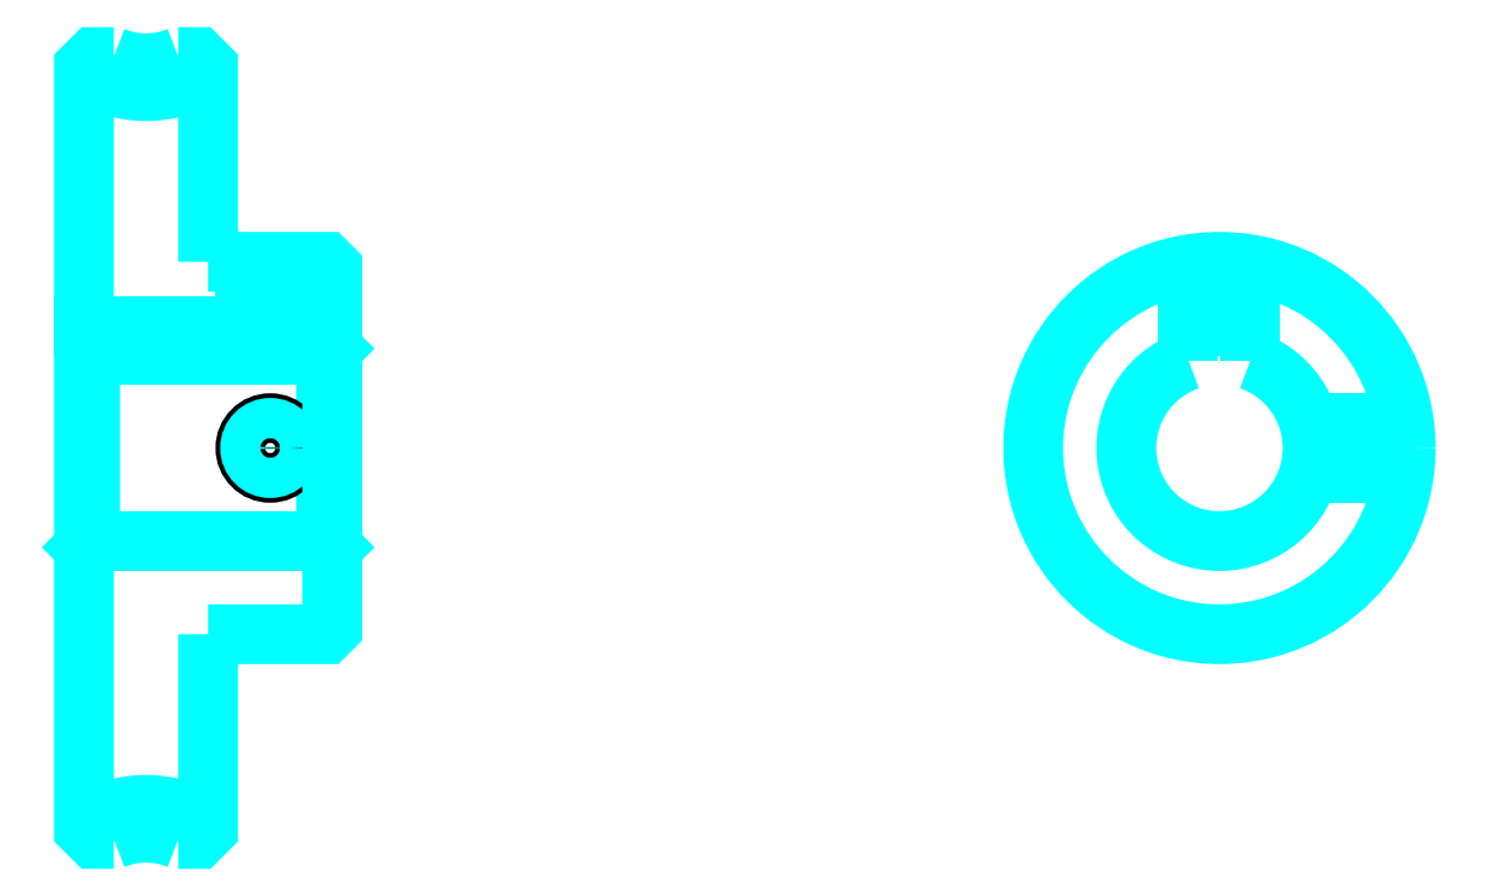
<metadata>
{"format":"dxf","ext":"dxf","renderer":"ezdxf+matplotlib","layout":"modelspace","background":"white","min_lineweight":24,"dpi":150}
</metadata>
<code>
0
SECTION
2
ENTITIES
0
ARC
8
0
10
62.26
20
104.5
30
0
40
9.25
50
237.3
51
302.7
0
ARC
8
0
10
62.26
20
28.53
30
0
40
9.25
50
57.28
51
122.7
0
ARC
8
0
10
62.26
20
104.5
30
0
40
7
50
248.2
51
291.8
0
ARC
8
0
10
62.26
20
28.53
30
0
40
7
50
68.21
51
111.8
0
LINE
8
0
10
77.26
20
74.53
30
0
11
76.76
21
74.03
31
0
0
LINE
8
0
10
77.26
20
58.53
30
0
11
76.76
21
59.03
31
0
0
LINE
8
0
10
57.26
20
58.53
30
0
11
57.76
21
59.03
31
0
0
POLYLINE
8
0
66
1
10
0
20
0
30
0
70
2
0
VERTEX
8
0
10
59.66
20
98.03
30
0
70
0
0
VERTEX
8
0
10
58.06
20
98.03
30
0
70
0
0
VERTEX
8
0
10
57.26
20
97.23
30
0
70
0
0
VERTEX
8
0
10
57.26
20
58.53
30
0
70
0
0
SEQEND
8
0
0
POLYLINE
8
0
66
1
10
0
20
0
30
0
70
2
0
VERTEX
8
0
10
57.26
20
58.53
30
0
70
0
0
VERTEX
8
0
10
57.26
20
35.84
30
0
70
0
0
VERTEX
8
0
10
58.06
20
35.03
30
0
70
0
0
VERTEX
8
0
10
59.66
20
35.03
30
0
70
0
0
SEQEND
8
0
0
POLYLINE
8
0
66
1
10
0
20
0
30
0
70
2
0
VERTEX
8
0
10
57.26
20
74.53
30
0
70
0
0
VERTEX
8
0
10
57.76
20
74.03
30
0
70
0
0
VERTEX
8
0
10
57.76
20
59.03
30
0
70
0
0
VERTEX
8
0
10
76.76
20
59.03
30
0
70
0
0
VERTEX
8
0
10
76.76
20
74.03
30
0
70
0
0
VERTEX
8
0
10
57.76
20
74.03
30
0
70
0
0
SEQEND
8
0
0
ARC
8
0
10
148.7
20
66.53
30
0
40
7.5
50
109.5
51
70.53
0
POLYLINE
8
0
66
1
10
0
20
0
30
0
70
2
0
VERTEX
8
0
10
151.2
20
73.6
30
0
70
0
0
VERTEX
8
0
10
151.2
20
76.33
30
0
70
0
0
VERTEX
8
0
10
146.2
20
76.33
30
0
70
0
0
VERTEX
8
0
10
146.2
20
73.6
30
0
70
0
0
SEQEND
8
0
0
LINE
8
0
10
57.26
20
76.33
30
0
11
77.26
21
76.33
31
0
0
POLYLINE
8
0
66
1
10
0
20
0
30
0
70
2
0
VERTEX
8
0
10
74.26
20
81.53
30
0
70
0
0
VERTEX
8
0
10
74.26
20
76.33
30
0
70
0
0
SEQEND
8
0
0
POLYLINE
8
0
66
1
10
0
20
0
30
0
70
2
0
VERTEX
8
0
10
70.26
20
81.53
30
0
70
0
0
VERTEX
8
0
10
70.26
20
76.33
30
0
70
0
0
SEQEND
8
0
0
POLYLINE
8
0
66
1
10
0
20
0
30
0
70
2
0
VERTEX
8
0
10
73.88
20
81.53
30
0
70
0
0
VERTEX
8
0
10
73.88
20
76.33
30
0
70
0
0
SEQEND
8
0
0
POLYLINE
8
0
66
1
10
0
20
0
30
0
70
2
0
VERTEX
8
0
10
70.64
20
81.53
30
0
70
0
0
VERTEX
8
0
10
70.64
20
76.33
30
0
70
0
0
SEQEND
8
0
0
POLYLINE
8
0
66
1
10
0
20
0
30
0
70
2
0
VERTEX
8
0
10
146.7
20
76.33
30
0
70
0
0
VERTEX
8
0
10
146.7
20
81.4
30
0
70
0
0
SEQEND
8
0
0
POLYLINE
8
0
66
1
10
0
20
0
30
0
70
2
0
VERTEX
8
0
10
150.7
20
76.33
30
0
70
0
0
VERTEX
8
0
10
150.7
20
81.4
30
0
70
0
0
SEQEND
8
0
0
POLYLINE
8
0
66
1
10
0
20
0
30
0
70
2
0
VERTEX
8
0
10
147.1
20
76.33
30
0
70
0
0
VERTEX
8
0
10
147.1
20
81.44
30
0
70
0
0
SEQEND
8
0
0
POLYLINE
8
0
66
1
10
0
20
0
30
0
70
2
0
VERTEX
8
0
10
150.3
20
76.33
30
0
70
0
0
VERTEX
8
0
10
150.3
20
81.44
30
0
70
0
0
SEQEND
8
0
0
CIRCLE
8
0
10
72.26
20
66.53
30
0
40
2
0
CIRCLE
8
0
10
72.26
20
66.53
30
0
40
1.62
0
POLYLINE
8
0
66
1
10
0
20
0
30
0
70
2
0
VERTEX
8
0
10
155.9
20
68.53
30
0
70
0
0
VERTEX
8
0
10
163.6
20
68.53
30
0
70
0
0
SEQEND
8
0
0
POLYLINE
8
0
66
1
10
0
20
0
30
0
70
2
0
VERTEX
8
0
10
155.9
20
64.53
30
0
70
0
0
VERTEX
8
0
10
163.6
20
64.53
30
0
70
0
0
SEQEND
8
0
0
POLYLINE
8
0
66
1
10
0
20
0
30
0
70
2
0
VERTEX
8
0
10
156
20
68.15
30
0
70
0
0
VERTEX
8
0
10
163.6
20
68.15
30
0
70
0
0
SEQEND
8
0
0
POLYLINE
8
0
66
1
10
0
20
0
30
0
70
2
0
VERTEX
8
0
10
156
20
64.91
30
0
70
0
0
VERTEX
8
0
10
163.6
20
64.91
30
0
70
0
0
SEQEND
8
0
0
POLYLINE
8
0
66
1
10
0
20
0
30
0
70
2
0
VERTEX
8
0
10
67.26
20
81.53
30
0
70
0
0
VERTEX
8
0
10
67.26
20
97.23
30
0
70
0
0
VERTEX
8
0
10
66.45
20
98.03
30
0
70
0
0
VERTEX
8
0
10
64.86
20
98.03
30
0
70
0
0
SEQEND
8
0
0
POLYLINE
8
0
66
1
10
0
20
0
30
0
70
2
0
VERTEX
8
0
10
64.86
20
35.03
30
0
70
0
0
VERTEX
8
0
10
66.45
20
35.03
30
0
70
0
0
VERTEX
8
0
10
67.26
20
35.84
30
0
70
0
0
VERTEX
8
0
10
67.26
20
51.53
30
0
70
0
0
SEQEND
8
0
0
POLYLINE
8
0
66
1
10
0
20
0
30
0
70
2
0
VERTEX
8
0
10
67.26
20
51.53
30
0
70
0
0
VERTEX
8
0
10
76.76
20
51.53
30
0
70
0
0
VERTEX
8
0
10
77.26
20
52.03
30
0
70
0
0
VERTEX
8
0
10
77.26
20
81.03
30
0
70
0
0
VERTEX
8
0
10
76.76
20
81.53
30
0
70
0
0
VERTEX
8
0
10
67.26
20
81.53
30
0
70
0
0
SEQEND
8
0
0
CIRCLE
8
0
10
148.7
20
66.53
30
0
40
15
0
ENDSEC
0
EOF

</code>
